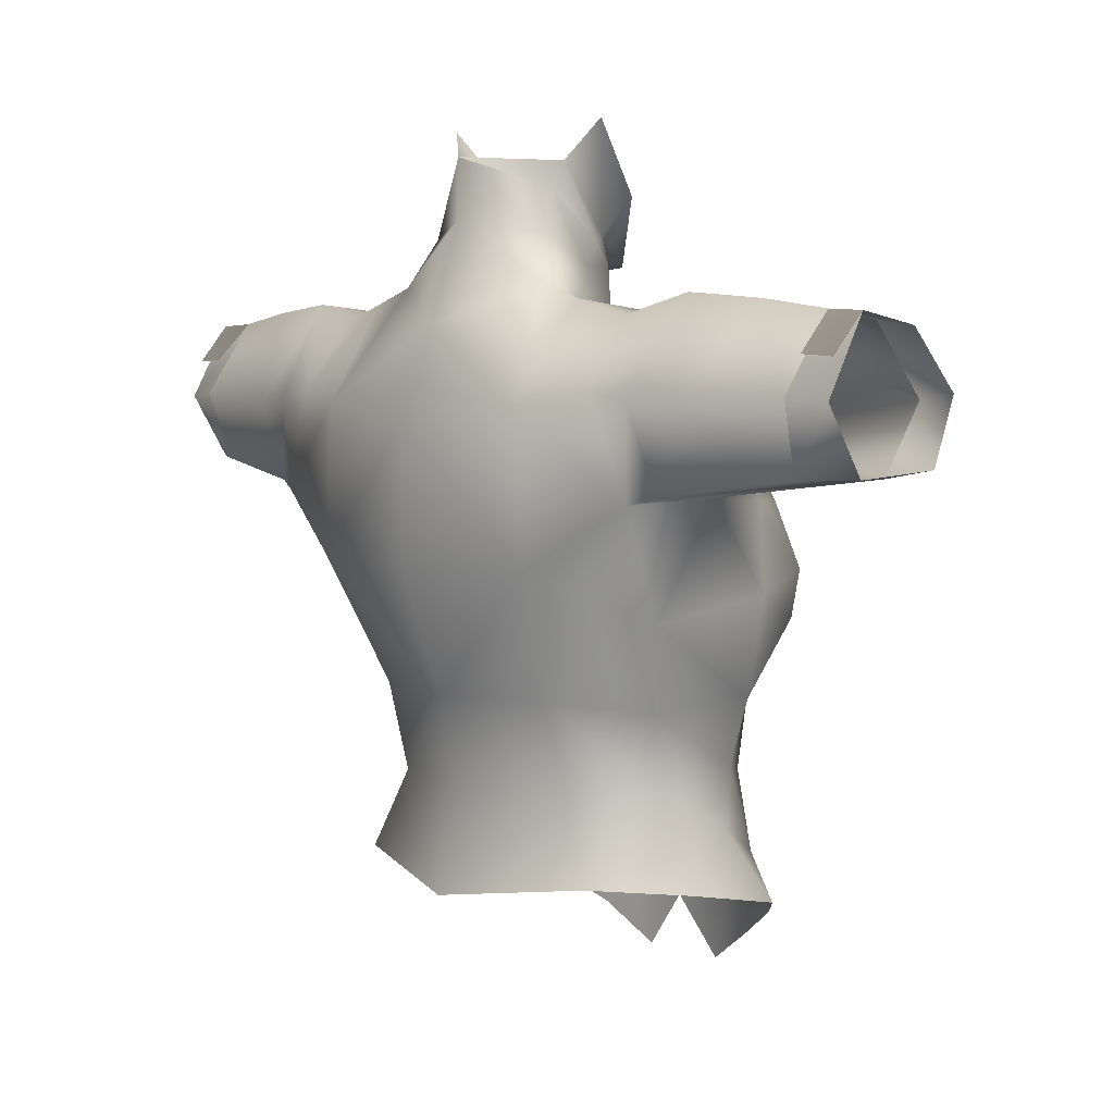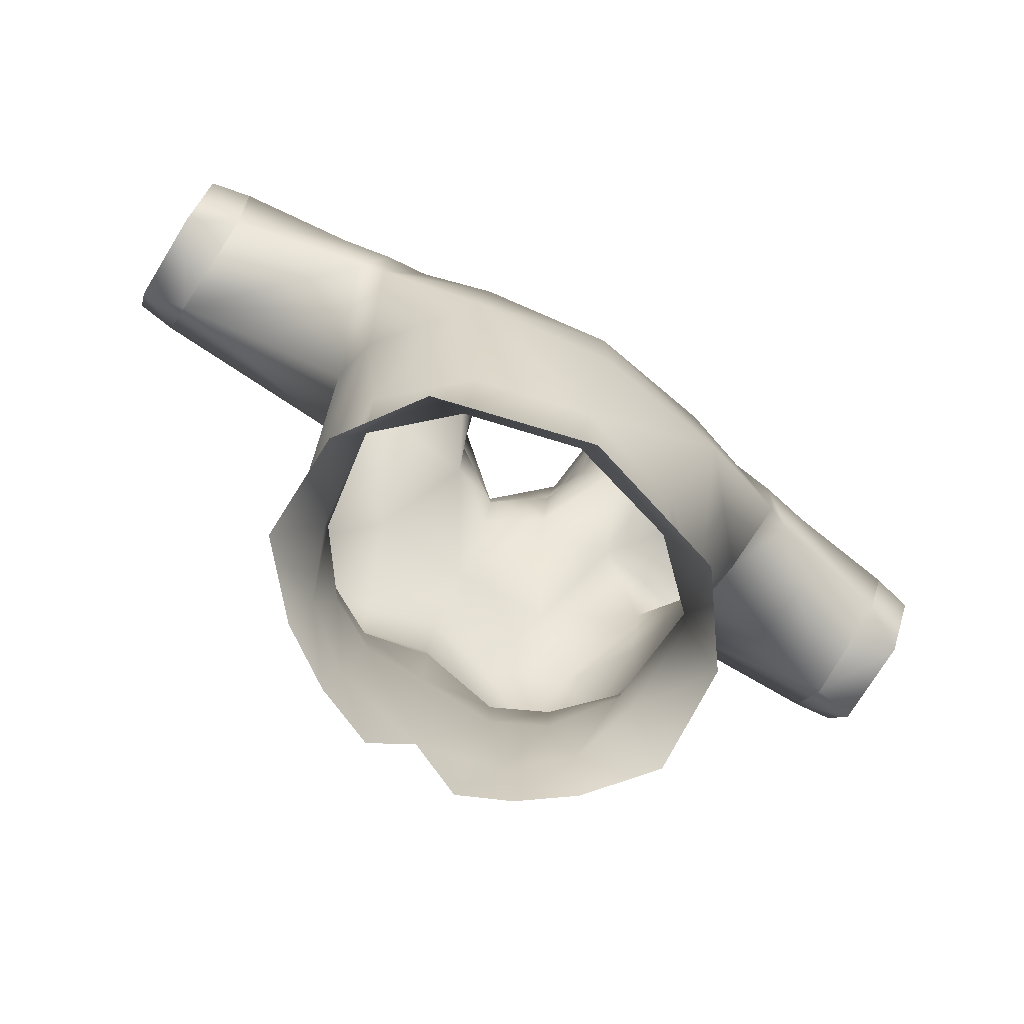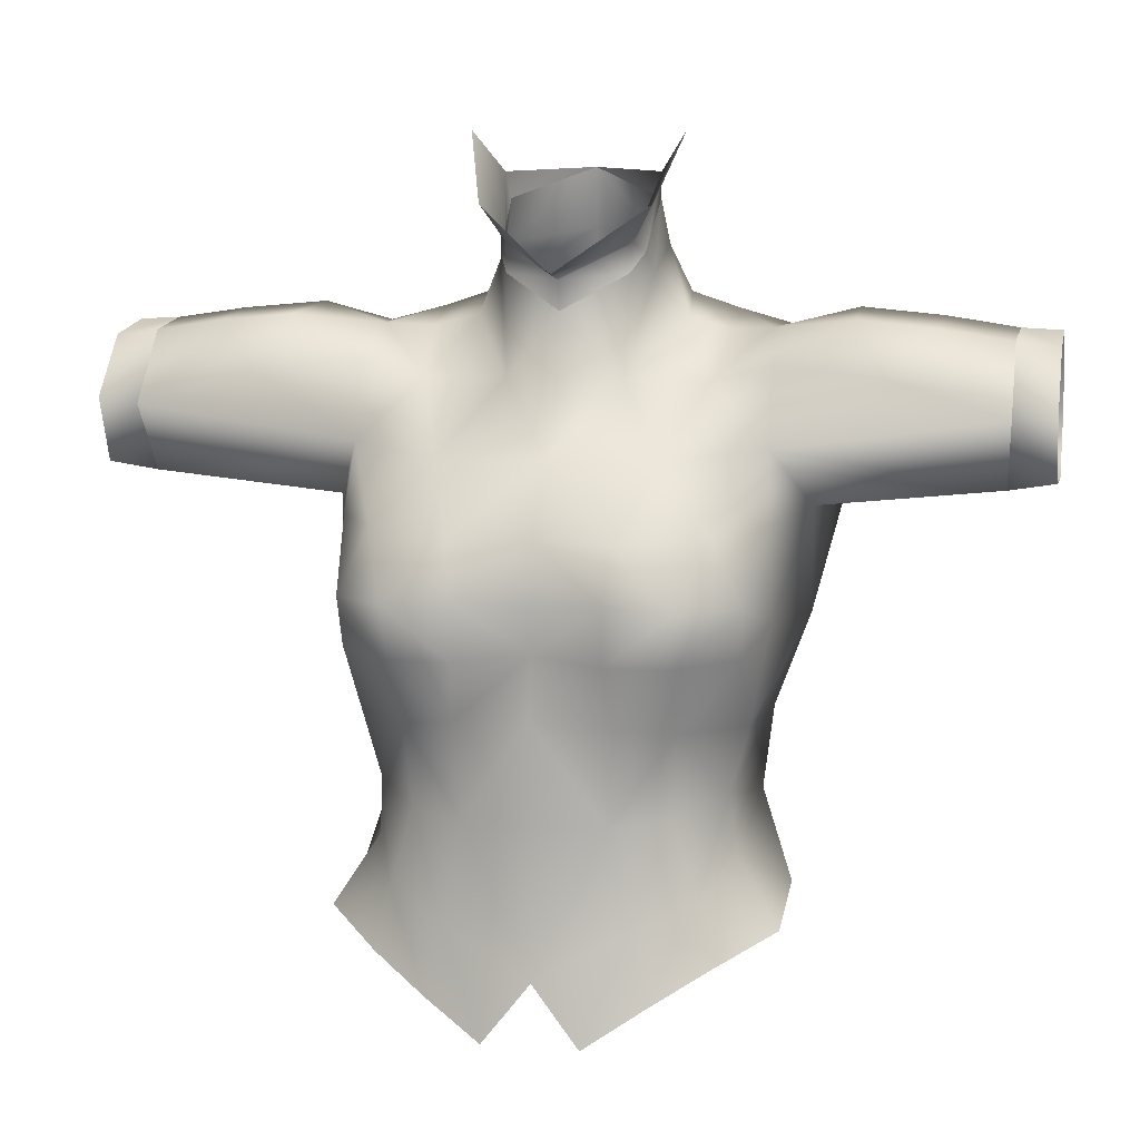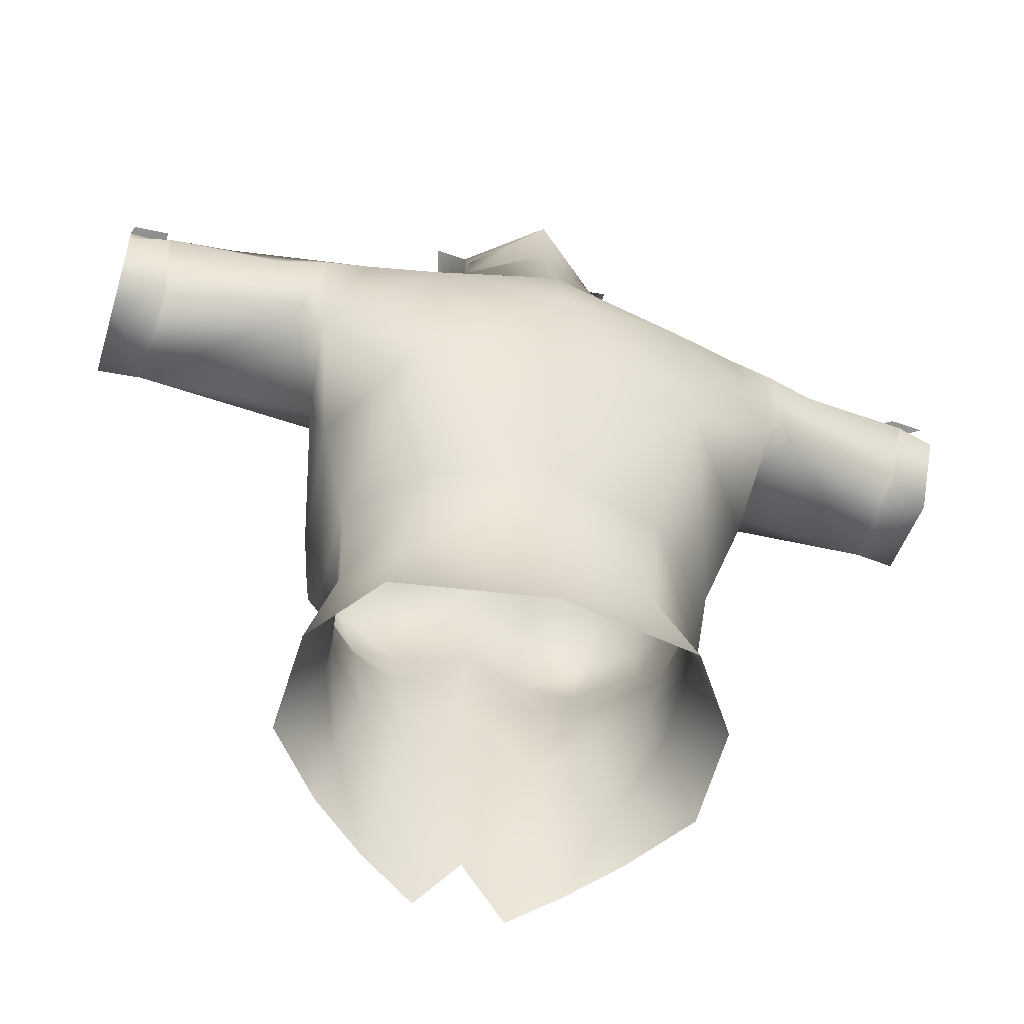
<metadata>
{"format":"obj","ext":"obj","renderer":"f3d","projection":"perspective","resolution":1024,"background":"white","views":[{"elev":4.0,"azim":-132.0,"up":"+Y"},{"elev":-78.1,"azim":148.4,"up":"+Y"},{"elev":8.7,"azim":12.2,"up":"+Y"},{"elev":-51.9,"azim":162.8,"up":"+Y"}]}
</metadata>
<code>
g mesh00
v -4.006 44.61 1.262
v -3.833 37.94 1.92
v 0 42.32 3.589
v 0 36.74 4.32
v 3.833 37.94 1.92
f 1 2 3
f 3 2 4
f 3 4 5
v -10.02 5.602 8.775
v -10.86 1.49 9.675
v -7.032 -0.7632 11.57
v 12.63 10.83 -1.743
v 11.5 11.9 5.251
v 11.9 7.881 4.436
v 14.68 4.642 -1.351
v 12.63 10.83 -1.743
v 10.65 5.149 -6.952
v 7.833 10.66 -6.269
v 0 3.676 -10.07
v -12.63 10.83 -1.743
v -7.931 16.78 -7.786
v -7.833 10.66 -6.269
v 0 16.68 -9.839
v 0 10.49 -8.374
v 7.833 10.66 -6.269
v 7.931 16.78 -7.786
v 13.16 16.12 -3.088
v 12.74 16.41 5.54
v 8.832 16.59 9.694
v 12.73 21.42 9.653
v 8.855 21.24 13.07
v -10.86 1.49 9.675
v -10.02 5.602 8.775
v -14.81 3.258 5.78
v -11.9 7.881 4.436
v -14.68 4.642 -1.351
v -12.63 10.83 -1.743
v -10.65 5.149 -6.952
v 7.931 16.78 -7.786
v 10.03 25.44 -11.45
v 13.16 16.12 -3.088
v 15.29 22.09 -5.182
v 12.74 16.41 5.54
v 14.09 23.22 5.628
v 12.92 24.64 10.26
v 9.216 24.84 13.63
v 4.782 21.23 13.31
v 4.778 25.11 13.65
v 0 21.62 11.84
v 0 24.83 12.51
v -4.778 25.11 13.65
v 0 28.68 11.42
v -5.156 28.66 12.48
v 0 33.36 8.119
v -7.114 33.23 7.746
v -3.833 37.94 1.92
v -9.482 37.9 1.459
f 6 7 8
f 9 10 11
f 11 12 13
f 13 12 14
f 13 14 15
f 15 14 16
f 17 18 19
f 19 18 20
f 19 20 21
f 22 23 9
f 9 23 24
f 9 24 10
f 10 24 25
f 10 25 26
f 26 25 27
f 26 27 28
f 29 30 31
f 31 30 32
f 31 32 33
f 33 32 34
f 33 34 35
f 35 34 19
f 35 19 16
f 16 19 21
f 16 21 15
f 15 21 20
f 15 20 36
f 36 20 37
f 36 37 38
f 38 37 39
f 38 39 40
f 40 39 41
f 40 41 27
f 27 41 42
f 27 42 28
f 28 42 43
f 28 43 44
f 44 43 45
f 44 45 46
f 46 45 47
f 46 47 48
f 48 47 49
f 48 49 50
f 50 49 51
f 50 51 52
f 52 51 53
f 52 53 54
v -4.778 25.11 13.65
v -4.782 21.23 13.31
v 0 21.62 11.84
v -14.09 23.22 5.628
v -12.92 24.64 10.26
v -13.83 29.23 5.423
v -13.54 33.79 3.708
v -15.82 29.76 -0.8996
v -14.09 23.22 5.628
v -13.83 29.23 5.423
v -4.782 21.23 13.31
v -9.216 24.84 13.63
v -5.156 28.66 12.48
v -10.78 29.12 10.12
v -7.114 33.23 7.746
v -13.54 33.79 3.708
v -9.482 37.9 1.459
v -13.53 39 2.14
v -11.5 11.9 5.251
v -12.74 16.41 5.54
v -13.16 16.12 -3.088
v -15.29 22.09 -5.182
v -10.03 25.44 -11.45
v -16.95 29.6 -9.34
v -9.242 35.58 -11.52
v -14.12 36.4 -9.98
v -10.08 42.11 -6.921
v -13.86 41.1 -6.428
v -12.92 24.64 10.26
v -12.73 21.42 9.653
v -8.855 21.24 13.07
v -8.832 16.59 9.694
v -5.189 17.11 11.69
v -4.715 10.66 10.93
v 0 17.64 12.61
v 0 10.64 11.32
v 4.715 10.66 10.93
v 0 0.7222 12.02
v 6.089 4.166 11.51
v 3.202 -3.338 12.4
v 7.032 -0.7632 11.57
v -12.92 24.64 10.26
v -12.73 21.42 9.653
v -12.74 16.41 5.54
v -8.832 16.59 9.694
v -11.5 11.9 5.251
v -8.377 10.97 9.154
v -10.02 5.602 8.775
v -6.089 4.166 11.51
v -7.032 -0.7632 11.57
v -3.202 -3.338 12.4
v -10.78 29.12 10.12
v -9.216 24.84 13.63
v -8.855 21.24 13.07
v -5.189 17.11 11.69
v 0 17.64 12.61
v 5.189 17.11 11.69
v 4.715 10.66 10.93
v 8.832 16.59 9.694
v 8.377 10.97 9.154
v 11.5 11.9 5.251
v 10.02 5.602 8.775
v 11.9 7.881 4.436
v 14.81 3.258 5.78
v 14.68 4.642 -1.351
f 55 56 57
f 58 59 60
f 60 61 62
f 63 64 62
f 65 55 66
f 66 55 67
f 66 67 68
f 68 67 69
f 68 69 70
f 70 69 71
f 70 71 72
f 73 74 75
f 75 74 76
f 75 76 77
f 77 76 78
f 77 78 79
f 79 78 80
f 79 80 81
f 81 80 82
f 83 84 85
f 85 84 86
f 85 86 87
f 87 86 88
f 87 88 89
f 89 88 90
f 89 90 91
f 91 90 92
f 91 92 93
f 93 92 94
f 93 94 95
f 96 58 97
f 97 58 98
f 97 98 99
f 99 98 100
f 99 100 101
f 101 100 102
f 101 102 103
f 103 102 104
f 103 104 105
f 61 60 106
f 106 60 59
f 106 59 107
f 107 59 108
f 107 108 56
f 56 108 109
f 56 109 57
f 57 109 110
f 57 110 111
f 111 110 112
f 111 112 113
f 113 112 114
f 113 114 115
f 115 114 116
f 115 116 117
f 117 116 118
f 117 118 119
v -12.74 16.41 5.54
v -14.09 23.22 5.628
v -15.29 22.09 -5.182
v -15.82 29.76 -0.8996
v -16.95 29.6 -9.34
f 120 121 122
f 122 121 123
f 122 123 124
v -13.53 39 2.14
v -9.482 37.9 1.459
v -12.97 41.14 -1.9
v -4.006 44.61 1.262
v -5.156 44.56 -1.88
v -3.833 37.94 1.92
v -7.145 41.6 -4.06
v -9.482 37.9 1.459
v -10.04 40.93 -3.399
v -12.97 41.14 -1.9
v -13.86 41.1 -6.428
v -12.97 41.14 -1.9
v -10.08 42.11 -6.921
v -10.04 40.93 -3.399
v -6.814 43.19 -6.936
v -7.145 41.6 -4.06
v -5.551 46.36 -5.36
v -5.156 44.56 -1.88
v -5.06 49.32 -4.69
v -4.773 45.94 -0.3875
f 125 126 127
f 128 129 130
f 130 129 131
f 130 131 132
f 132 131 133
f 132 133 134
f 135 136 137
f 137 136 138
f 137 138 139
f 139 138 140
f 139 140 141
f 141 140 142
f 141 142 143
f 143 142 144
v 9.242 35.58 -11.52
v 0 34.24 -13
v 0 40.6 -10.54
v -9.242 35.58 -11.52
v -6.814 43.19 -6.936
v -10.08 42.11 -6.921
f 145 146 147
f 147 146 148
f 147 148 149
f 149 148 150
v -23.6 41.33 0.6596
v -28.47 40.57 -0.1996
v -28.51 35.9 3.66
v -13.54 33.79 3.708
v -28.2 31.26 0.9597
v -15.82 29.76 -0.8996
v -12.97 41.14 -1.9
v -18.53 41.82 0.9597
v -13.53 39 2.14
v -20.62 38.36 3.42
v -13.54 33.79 3.708
v -16.95 29.6 -9.34
v -17.15 35.9 -9.72
v -14.12 36.4 -9.98
v -18.23 42.36 -5.496
v -13.86 41.1 -6.428
v -15.82 29.76 -0.8996
v -28.2 31.26 0.9597
v -18.74 30.1 -8.56
v -27.99 31.36 -6.64
v -20.58 35.4 -9.12
v -28.51 36.1 -8.12
v -23.81 41.87 -4.896
v -28.57 41.17 -4.536
v -28.47 40.57 -0.1996
v -23.81 41.87 -4.896
v -18.23 42.36 -5.496
v -20.58 35.4 -9.12
v -17.15 35.9 -9.72
v -18.74 30.1 -8.56
v -16.95 29.6 -9.34
v -15.82 29.76 -0.8996
v -28.2 31.26 0.9597
v -13.54 33.79 3.708
v -20.62 38.36 3.42
v -23.6 41.33 0.6596
v -18.53 41.82 0.9597
v -18.23 42.36 -5.496
v -12.97 41.14 -1.9
v -13.86 41.1 -6.428
f 151 152 153
f 154 155 156
f 157 158 159
f 159 158 160
f 159 160 161
f 162 163 164
f 164 163 165
f 164 165 166
f 167 168 169
f 169 168 170
f 169 170 171
f 171 170 172
f 171 172 173
f 173 172 174
f 173 174 175
f 152 151 176
f 176 151 177
f 176 177 178
f 178 177 179
f 178 179 180
f 180 179 181
f 180 181 182
f 183 184 153
f 153 184 185
f 153 185 186
f 186 185 187
f 186 187 188
f 188 187 189
f 188 189 190
v 12.97 41.14 -1.9
v 9.482 37.9 1.459
v 13.53 39 2.14
v 16.95 29.6 -9.34
v 9.242 35.58 -11.52
v 14.12 36.4 -9.98
v 10.04 40.93 -3.399
v 6.814 43.19 -6.936
v 7.145 41.6 -4.06
v 5.551 46.36 -5.36
v 5.156 44.56 -1.88
v 5.06 49.32 -4.69
v 4.833 45.94 -0.3875
v 13.86 41.1 -6.428
v 14.12 36.4 -9.98
v 10.08 42.11 -6.921
v 9.242 35.58 -11.52
v 6.814 43.19 -6.936
v 0 40.6 -10.54
v 0 47.36 -8.26
v -6.814 43.19 -6.936
v -5.551 46.36 -5.36
v 13.86 41.1 -6.428
v 10.08 42.11 -6.921
v 12.97 41.14 -1.9
v 10.04 40.93 -3.399
v 9.482 37.9 1.459
v 7.145 41.6 -4.06
v 3.833 37.94 1.92
v 5.156 44.56 -1.88
v 4.062 44.61 1.262
f 191 192 193
f 194 195 196
f 197 198 199
f 199 198 200
f 199 200 201
f 201 200 202
f 201 202 203
f 204 205 206
f 206 205 207
f 206 207 208
f 208 207 209
f 208 209 210
f 210 209 211
f 210 211 212
f 213 214 215
f 215 214 216
f 215 216 217
f 217 216 218
f 217 218 219
f 219 218 220
f 219 220 221
f 221 220 203
v 6.814 43.19 -6.936
v 10.04 40.93 -3.399
v 10.08 42.11 -6.921
f 222 223 224
v 18.74 30.1 -8.56
v 27.99 31.36 -6.64
v 28.2 31.26 0.9597
v 12.97 41.14 -1.9
v 18.53 41.82 0.9597
v 18.23 42.36 -5.496
v 28.51 35.9 3.66
v 20.62 38.36 3.42
v 13.54 33.79 3.708
v 20.58 35.4 -9.12
v 28.51 36.1 -8.12
v 15.82 29.76 -0.8996
v 28.2 31.26 0.9597
v 13.54 33.79 3.708
v 28.51 35.9 3.66
v 20.58 35.4 -9.12
v 17.15 35.9 -9.72
v 18.23 42.36 -5.496
v 18.53 41.82 0.9597
v 12.97 41.14 -1.9
v 13.53 39 2.14
v 20.62 38.36 3.42
v 23.6 41.33 0.6596
v 28.47 40.57 -0.1996
v 23.81 41.87 -4.896
v 28.57 41.17 -4.536
v 15.82 29.76 -0.8996
v 18.74 30.1 -8.56
v 16.95 29.6 -9.34
v 17.15 35.9 -9.72
v 14.12 36.4 -9.98
v 18.23 42.36 -5.496
v 13.86 41.1 -6.428
v 12.97 41.14 -1.9
v 23.81 41.87 -4.896
v 23.6 41.33 0.6596
v 18.53 41.82 0.9597
f 225 226 227
f 228 229 230
f 231 232 233
f 234 235 226
f 236 237 238
f 238 237 239
f 226 225 240
f 240 225 241
f 240 241 242
f 243 244 245
f 246 231 247
f 247 231 248
f 247 248 249
f 249 248 250
f 249 250 235
f 227 251 252
f 252 251 253
f 252 253 254
f 254 253 255
f 254 255 256
f 256 255 257
f 256 257 258
f 235 234 259
f 259 234 242
f 259 242 260
f 260 242 261
f 260 261 232
f 232 261 245
f 232 245 233
v 7.114 33.23 7.746
v 3.833 37.94 1.92
v 0 33.36 8.119
v 13.54 33.79 3.708
v 13.83 29.23 5.423
v 15.82 29.76 -0.8996
v 16.95 29.6 -9.34
v 10.03 25.44 -11.45
v 9.242 35.58 -11.52
v 3.833 37.94 1.92
v 7.114 33.23 7.746
v 9.482 37.9 1.459
v 13.53 39 2.14
v 13.83 29.23 5.423
v 10.78 29.12 10.12
v 7.114 33.23 7.746
v 5.156 28.66 12.48
v 0 33.36 8.119
v 0 28.68 11.42
v 10.03 25.44 -11.45
v 16.95 29.6 -9.34
v 15.29 22.09 -5.182
v 14.09 23.22 5.628
v 12.92 24.64 10.26
v 10.78 29.12 10.12
v 9.216 24.84 13.63
v 5.156 28.66 12.48
v 4.778 25.11 13.65
v 0 24.83 12.51
f 262 263 264
f 265 266 267
f 268 269 270
f 271 272 273
f 273 272 265
f 273 265 274
f 275 265 276
f 276 265 277
f 276 277 278
f 278 277 279
f 278 279 280
f 281 282 283
f 283 282 267
f 283 267 284
f 284 267 266
f 284 266 285
f 285 266 286
f 285 286 287
f 287 286 288
f 287 288 289
f 289 288 280
f 289 280 290
v 0 0.7222 12.02
v 0 10.64 11.32
v -4.715 10.66 10.93
v -3.202 -3.338 12.4
v -6.089 4.166 11.51
v -8.377 10.97 9.154
v -8.832 16.59 9.694
v 10.02 5.602 8.775
v 8.377 10.97 9.154
v 6.089 4.166 11.51
v 4.715 10.66 10.93
v 0 24.87 -12.86
v 0 16.68 -9.839
v -10.03 25.44 -11.45
v -7.931 16.78 -7.786
v -13.16 16.12 -3.088
v -12.63 10.83 -1.743
v -11.5 11.9 5.251
v -11.9 7.881 4.436
v -10.02 5.602 8.775
f 291 292 293
f 294 291 295
f 295 291 293
f 295 293 296
f 296 293 297
f 298 299 300
f 300 299 301
f 302 303 304
f 304 303 305
f 304 305 306
f 306 305 307
f 306 307 308
f 308 307 309
f 308 309 310
v 0 16.68 -9.839
v 0 24.87 -12.86
v 10.03 25.44 -11.45
v 8.832 16.59 9.694
v 8.855 21.24 13.07
v 5.189 17.11 11.69
v 4.782 21.23 13.31
v 0 21.62 11.84
f 311 312 313
f 314 315 316
f 316 315 317
f 316 317 318
v 0 51.37 -8.2
v -5.551 46.36 -5.36
v -5.06 49.32 -4.69
v -5.156 44.56 -1.88
v -4.006 44.61 1.262
v -4.773 45.94 -0.3875
v 0 42.32 3.589
v 3.833 37.94 1.92
v 4.062 44.61 1.262
v 5.06 49.32 -4.69
v 5.551 46.36 -5.36
v 0 51.37 -8.2
v -5.551 46.36 -5.36
v 0 51.37 -8.2
v 0 47.36 -8.26
v 5.551 46.36 -5.36
v 6.814 43.19 -6.936
f 319 320 321
f 322 323 324
f 325 326 327
f 328 329 330
f 331 332 333
f 333 332 334
f 333 334 335
v 3.833 37.94 1.92
v 0 36.74 4.32
v 0 33.36 8.119
v -3.833 37.94 1.92
v 0 34.24 -13
v 9.242 35.58 -11.52
v 10.03 25.44 -11.45
v 0 24.87 -12.86
v -10.03 25.44 -11.45
v -9.242 35.58 -11.52
f 336 337 338
f 338 337 339
f 340 341 342
f 342 343 340
f 340 343 344
f 340 344 345
v 31.16 38.41 -6.968
v 28.74 38.57 -7.029
v 31.32 41.03 -4.677
v 28.57 41.17 -4.536
v 31.32 40.24 -0.2071
v 28.47 40.57 -0.1996
v 28.57 41.17 -4.536
v 31.32 41.03 -4.677
v 31.32 35.87 -7.518
v 31.32 40.24 -0.2071
v 28.47 40.57 -0.1996
v 31.32 36.29 3.402
v 28.51 35.9 3.66
v 31.32 31.85 1.702
v 28.2 31.26 0.9597
v 31.32 31.41 -4.737
v 27.99 31.36 -6.64
v 28.51 36.1 -8.12
v 28.57 41.17 -4.536
f 346 347 348
f 348 347 349
f 348 349 350
f 350 349 351
f 352 353 354
f 355 356 357
f 357 356 358
f 357 358 359
f 359 358 360
f 359 360 361
f 361 360 362
f 361 362 354
f 354 362 363
f 354 363 364
v -28.57 41.17 -4.536
v -31.32 40.24 -0.2071
v -28.47 40.57 -0.1996
v -31.32 41.03 -4.677
v -28.74 38.57 -7.029
v -31.16 38.41 -6.968
v -31.32 35.87 -7.518
v -31.32 41.03 -4.677
v -28.57 41.17 -4.536
v -28.51 36.1 -8.12
v -27.99 31.36 -6.64
v -31.32 31.41 -4.737
v -28.2 31.26 0.9597
v -31.32 31.85 1.702
v -28.51 35.9 3.66
v -31.32 36.29 3.402
v -28.47 40.57 -0.1996
v -31.32 40.24 -0.2071
f 365 366 367
f 366 365 368
f 368 365 369
f 368 369 370
f 371 372 373
f 373 374 371
f 371 374 375
f 371 375 376
f 376 375 377
f 376 377 378
f 378 377 379
f 378 379 380
f 380 379 381
f 380 381 382
v 6.089 4.166 11.51
v 7.032 -0.7632 11.57
v 10.02 5.602 8.775
v 10.86 1.49 9.675
v 14.81 3.258 5.78
f 383 384 385
f 385 384 386
f 385 386 387
v 0 44.3 3.772
v 4.062 44.61 1.262
v 4.199 46.56 0.5121
v 4.833 45.94 -0.3875
v 5.245 51.08 -3.8
v 5.06 49.32 -4.69
v 0 51.37 -8.2
v 0 51.37 -8.2
v -5.06 49.32 -4.69
v -5.245 51.08 -3.8
v -4.773 45.94 -0.3875
v -4.199 46.56 0.5121
v -4.006 44.61 1.262
v 0 44.3 3.772
v 0 42.32 3.589
v 4.062 44.61 1.262
f 388 389 390
f 390 389 391
f 390 391 392
f 392 391 393
f 392 393 394
f 395 396 397
f 397 396 398
f 397 398 399
f 399 398 400
f 399 400 401
f 401 400 402
f 401 402 403
v 0 44.71 6.308
v 0 44.3 3.772
v 4.199 46.56 0.5121
v 5.245 51.08 -3.8
v 7.164 53.78 -2.335
v 5.678 49.02 1.792
v -4.199 46.56 0.5121
v -7.164 53.78 -2.335
v -5.245 51.08 -3.8
v -5.678 49.02 1.792
f 404 405 406
f 407 408 406
f 406 408 409
f 406 409 404
f 410 411 412
f 405 404 410
f 410 404 413
f 410 413 411

</code>
